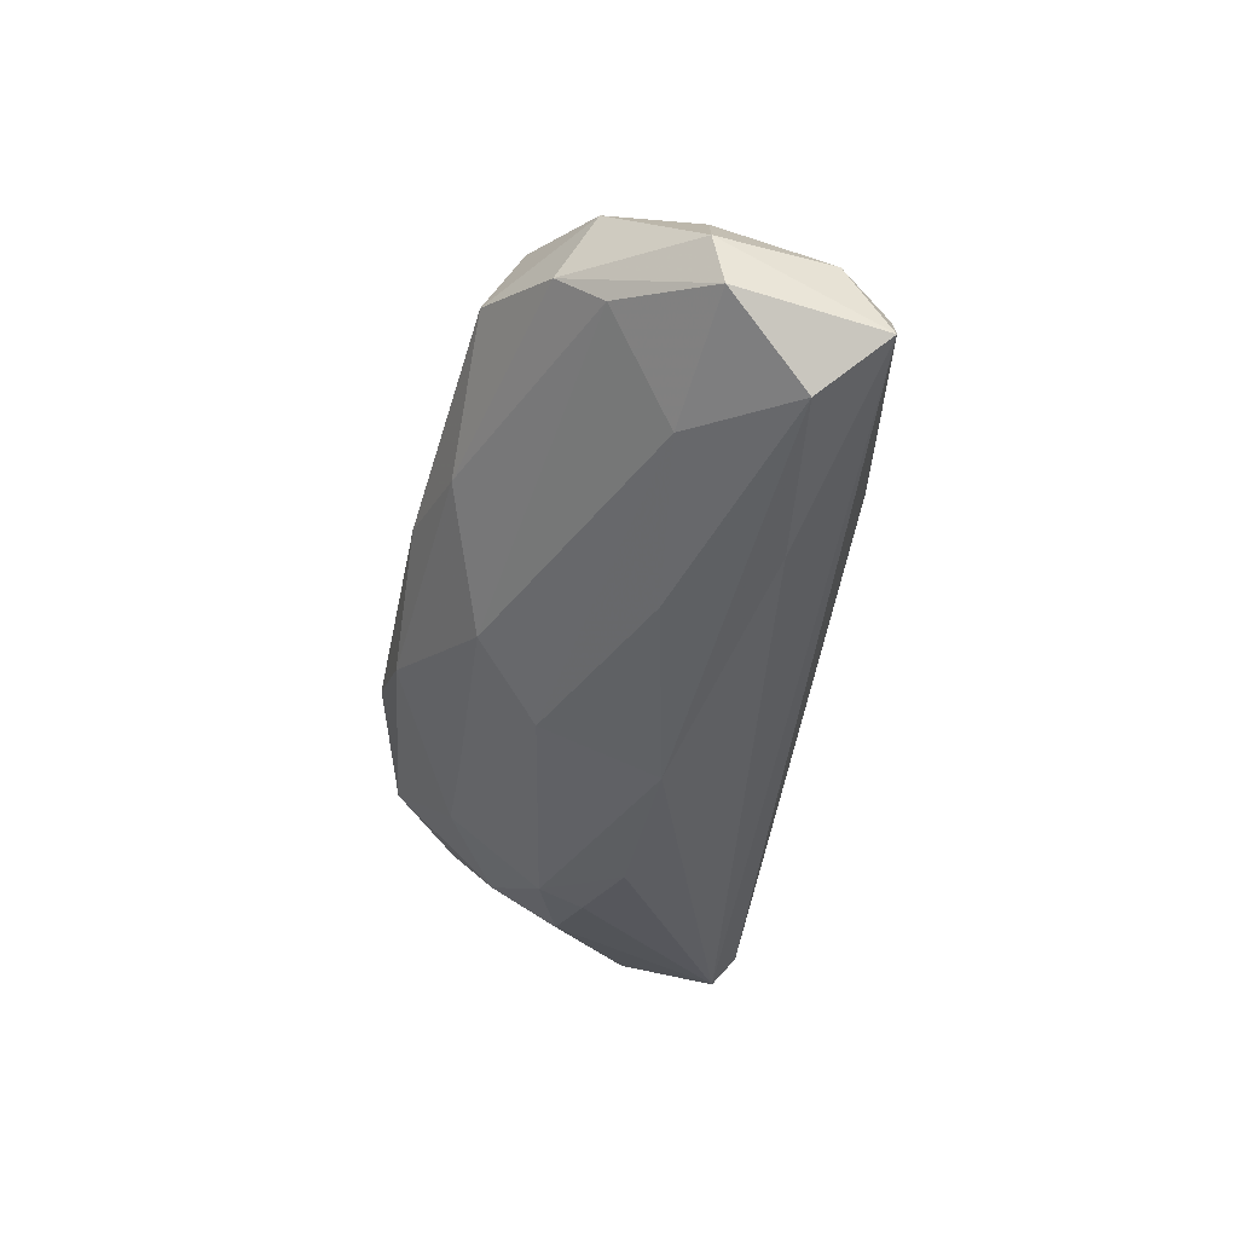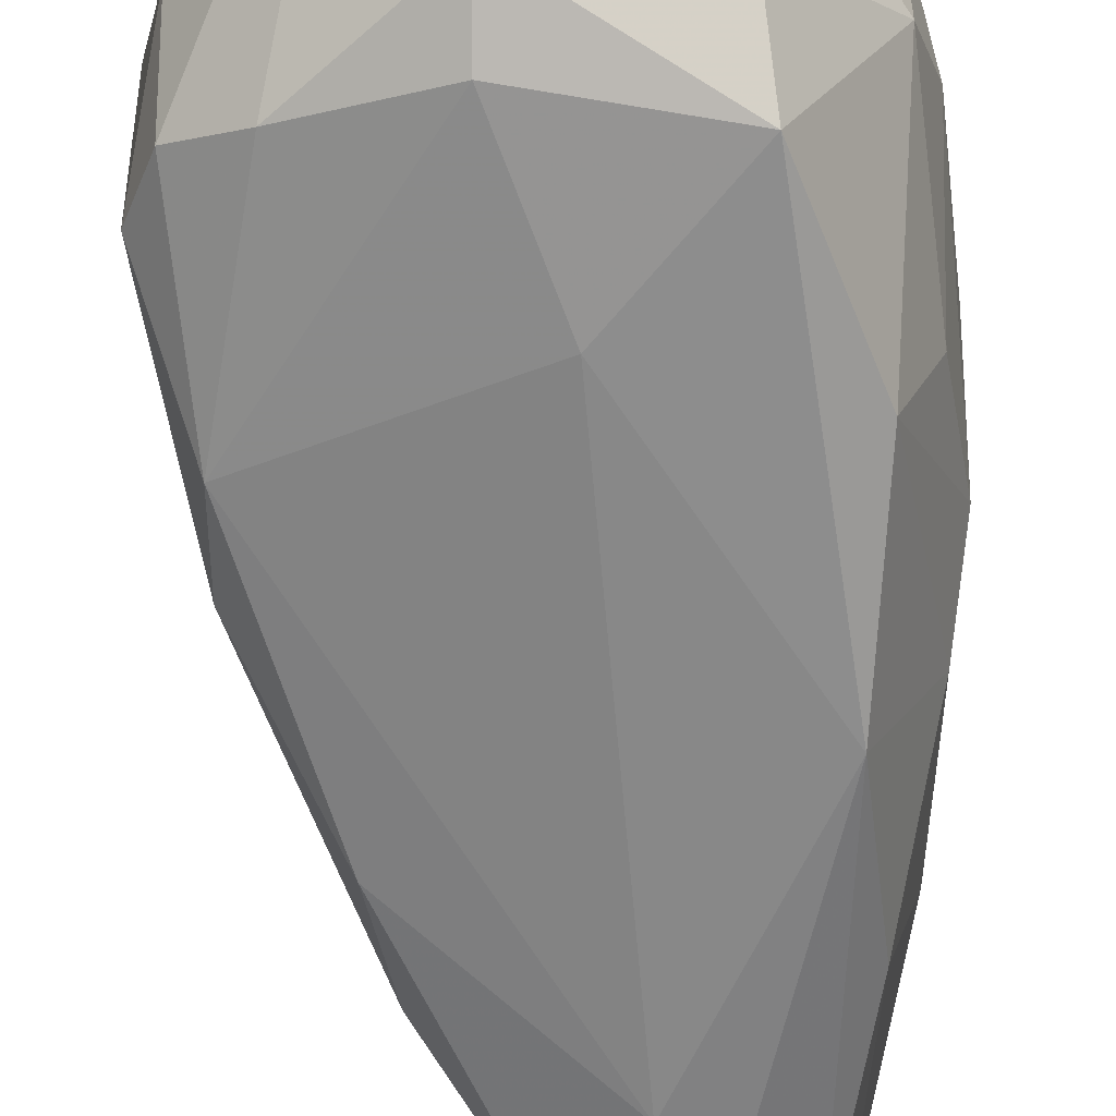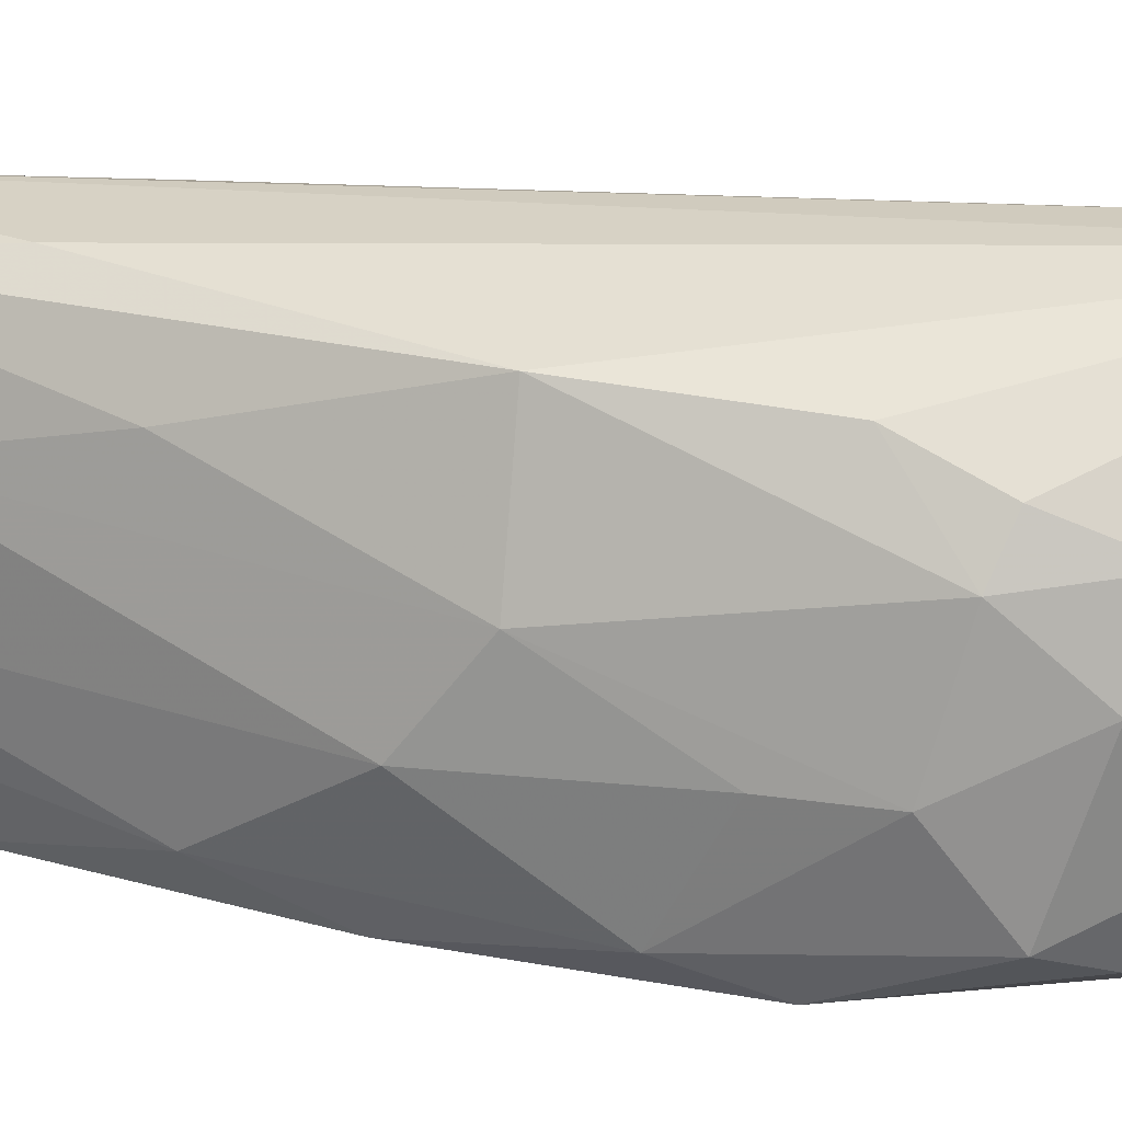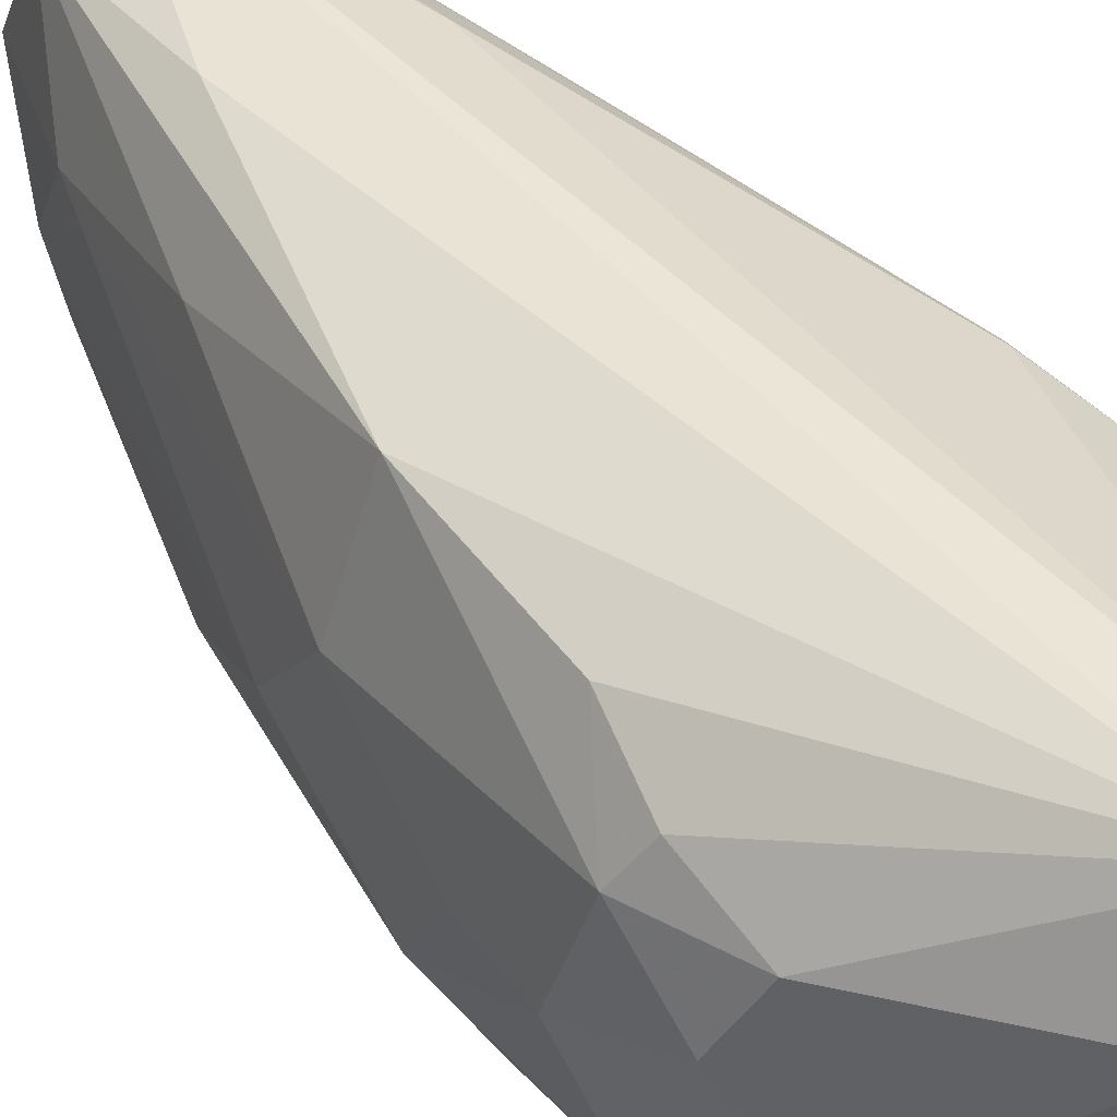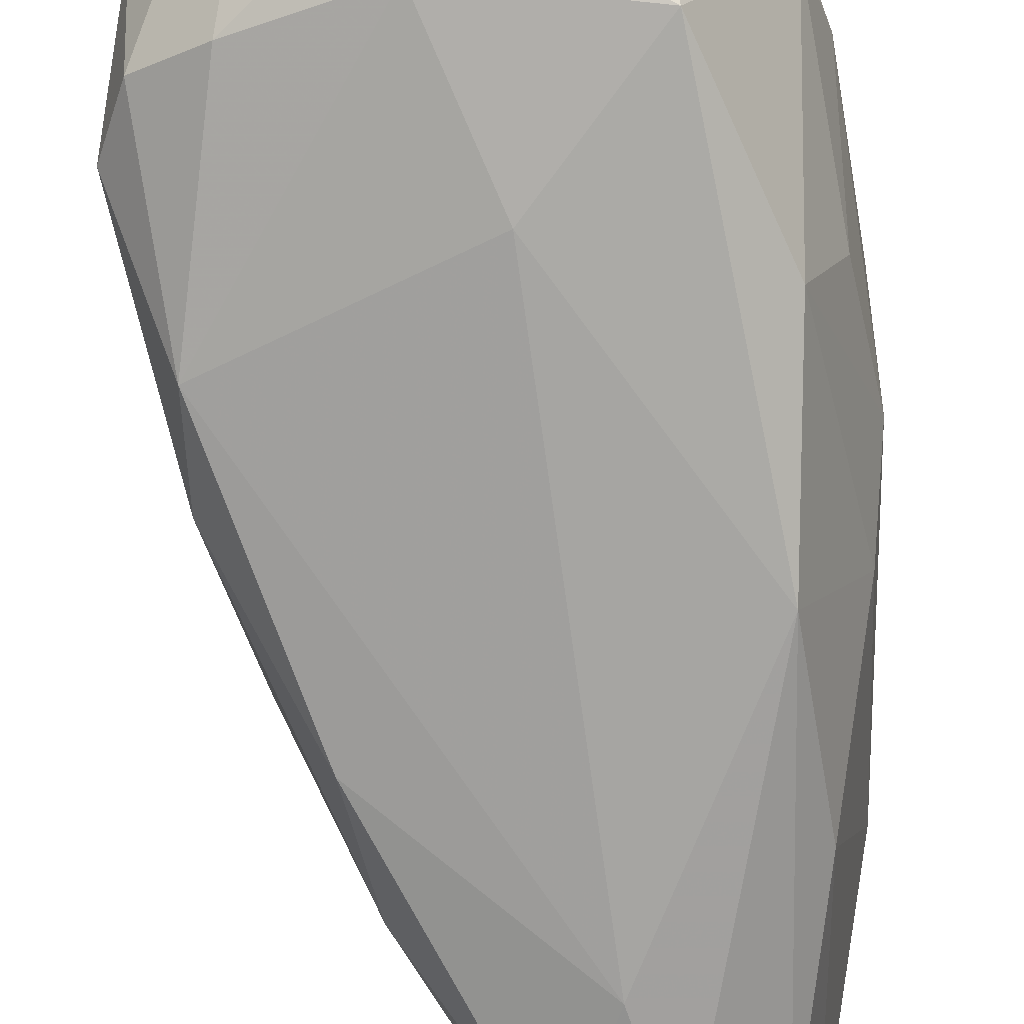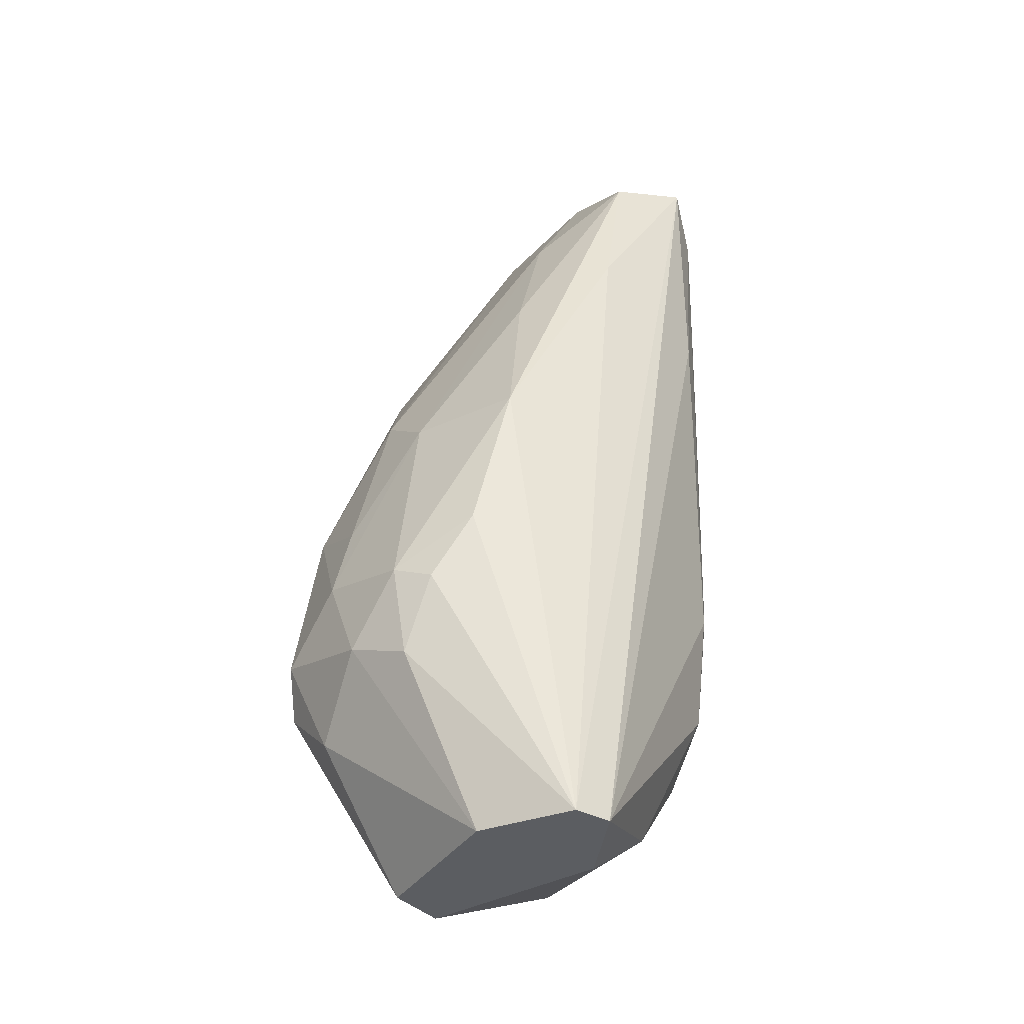
<metadata>
{"format":"obj","ext":"obj","renderer":"f3d","projection":"perspective","resolution":1024,"background":"white","views":[{"elev":59.7,"azim":131.5,"up":"+Z"},{"elev":-64.6,"azim":179.8,"up":"+Y"},{"elev":23.9,"azim":90.0,"up":"+Y"},{"elev":46.5,"azim":131.1,"up":"+Y"},{"elev":-75.8,"azim":-177.3,"up":"+Y"},{"elev":-36.0,"azim":144.4,"up":"+Z"}]}
</metadata>
<code>
v -0.007575 -0.01464 -0.02823
v -0.007575 -0.005654 -0.03421
v -0.01656 0.0143 0.05062
v -0.01656 0.01031 -0.01725
v -0.01656 0.0123 -0.005269
v 0.01238 0.0153 0.01169
v -0.01855 0.01131 0.02666
v -0.01855 0.000328 0.02965
v -0.01855 -0.008647 0.01169
v 0.00041 -0.01963 -0.01026
v 0.00041 -0.01663 0.04263
v 0.01937 0.01131 -0.01226
v 0.02037 -0.01364 -0.01824
v 0.02037 -0.003657 0.000725
v 0.02037 0.008311 -0.02024
v 0.02037 -0.006651 -0.02423
v 0.007394 0.01031 0.03064
v -0.001589 -0.003657 0.05261
v -0.001589 -0.009644 0.05062
v -0.01356 0.0163 0.03066
v -0.01356 -0.01963 0.01068
v -0.003583 -0.01863 0.03265
v 0.01538 -0.004654 0.01867
v 0.01538 -0.01663 -0.02024
v -0.006578 -0.01763 0.04263
v 0.02236 0.001321 -0.01725
v 0.02236 -0.003657 -0.00727
v 0.02236 -0.01164 -0.01324
v 0.01338 0.01131 -0.0392
v -0.008572 -0.01963 -0.02124
v -0.008572 0.009312 -0.03322
v -0.008572 0.001325 0.0586
v -0.008572 -0.01065 0.05161
v -0.01756 0.01131 -0.004273
v -0.01756 -0.001665 -0.01725
v -0.01756 -0.009644 -0.006264
v 0.001407 0.006315 0.04662
v 0.01139 -0.01663 0.01967
v 0.01139 -0.005654 -0.0392
v -0.01955 -0.005654 0.003712
v -0.01955 0.004318 -0.003277
v -0.000587 0.01131 -0.03921
v -0.000587 0.0173 0.03664
v 0.02136 0.007311 -0.01026
v 0.008391 0.02029 -0.0392
v 0.009392 -0.01264 0.02965
v 0.01837 -0.01663 -0.002272
v 0.01837 -0.01364 0.005704
v -0.01256 -0.01464 0.04363
v -0.01256 0.0173 0.05561
v -0.01556 -0.01464 0.02566
v -0.01556 0.009312 0.05461
v -0.01556 0.006315 -0.02424
v -0.01556 -0.006651 -0.02224
v 0.01638 0.003318 0.01268
v 0.01638 0.0143 -0.005259
v -0.01456 -0.003657 0.05062
v -0.01456 -0.01763 -0.006264
v -0.005581 0.005314 0.0586
v -0.00458 0.0153 0.0536
v 0.004398 0.02029 -0.0392
v 0.005399 -0.007651 -0.0392
v 0.005399 -0.01663 -0.02921
v 0.005399 -0.01863 -0.02323
f 40 41 35
f 25 49 21
f 61 50 45
f 53 2 54
f 45 15 29
f 21 30 10
f 60 6 43
f 50 60 43
f 45 50 43
f 6 45 43
f 15 45 12
f 39 63 62
f 13 39 16
f 39 29 16
f 23 18 46
f 14 27 55
f 23 14 55
f 61 45 42
f 29 39 42
f 45 29 42
f 39 62 42
f 62 2 42
f 50 61 20
f 3 50 20
f 11 25 22
f 25 21 22
f 10 47 22
f 21 10 22
f 18 23 37
f 23 55 37
f 63 39 24
f 13 47 24
f 39 13 24
f 30 21 58
f 36 54 58
f 54 30 58
f 21 9 58
f 41 34 4
f 49 25 33
f 25 11 33
f 57 49 33
f 32 57 33
f 27 14 48
f 14 23 48
f 23 46 48
f 15 12 44
f 55 27 44
f 6 55 44
f 3 34 7
f 8 3 7
f 34 41 7
f 2 53 31
f 61 42 31
f 42 2 31
f 4 61 31
f 53 4 31
f 47 13 28
f 13 16 28
f 27 48 28
f 48 47 28
f 60 50 59
f 50 32 59
f 18 37 59
f 37 60 59
f 21 49 51
f 8 9 51
f 9 21 51
f 57 8 51
f 49 57 51
f 50 3 52
f 3 8 52
f 32 50 52
f 8 57 52
f 57 32 52
f 63 30 1
f 30 54 1
f 54 2 1
f 62 63 1
f 2 62 1
f 6 60 17
f 55 6 17
f 60 37 17
f 37 55 17
f 29 15 26
f 16 29 26
f 44 27 26
f 15 44 26
f 28 16 26
f 27 28 26
f 34 3 5
f 20 61 5
f 3 20 5
f 61 4 5
f 4 34 5
f 9 8 40
f 36 58 40
f 58 9 40
f 8 7 40
f 7 41 40
f 30 63 64
f 47 10 64
f 10 30 64
f 63 24 64
f 24 47 64
f 46 11 38
f 22 47 38
f 11 22 38
f 47 48 38
f 48 46 38
f 45 6 56
f 12 45 56
f 6 44 56
f 44 12 56
f 46 18 19
f 11 46 19
f 33 11 19
f 32 33 19
f 59 32 19
f 18 59 19
f 54 36 35
f 53 54 35
f 4 53 35
f 41 4 35
f 36 40 35

</code>
